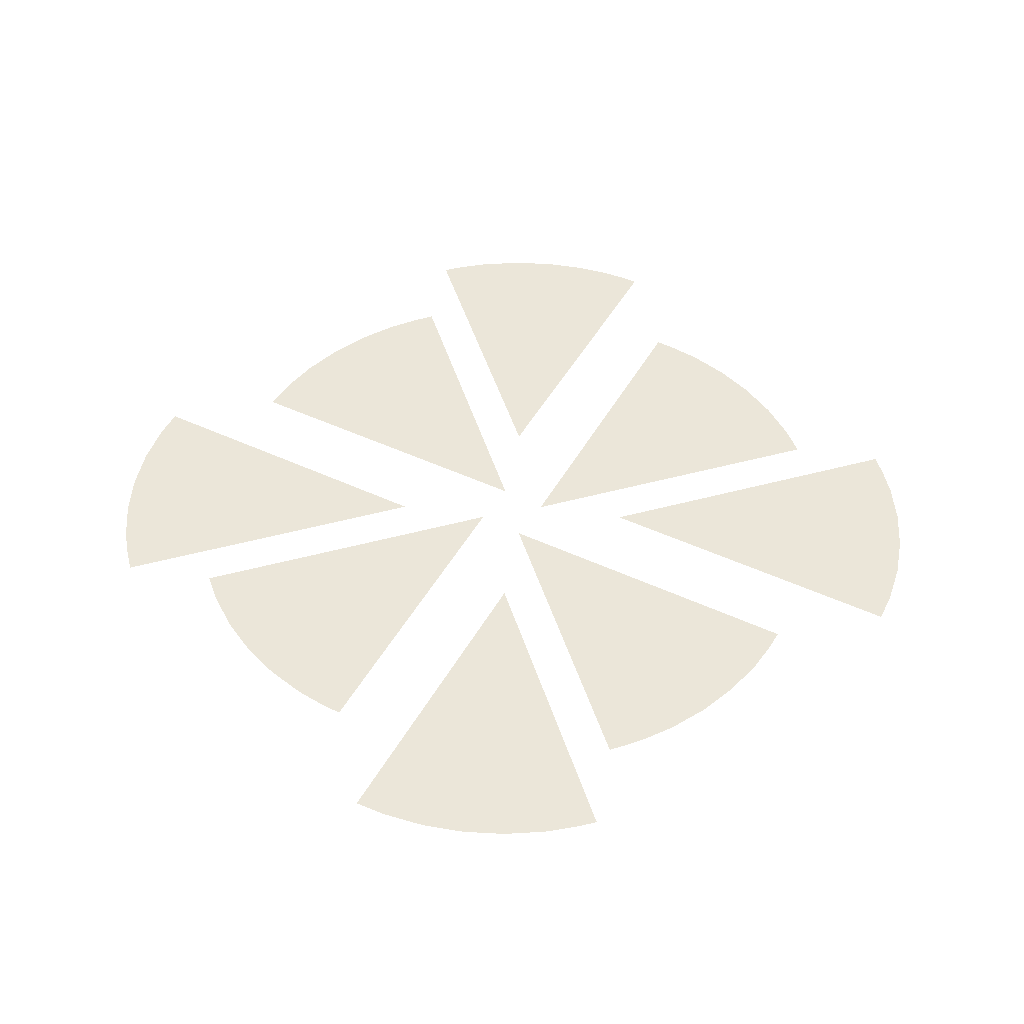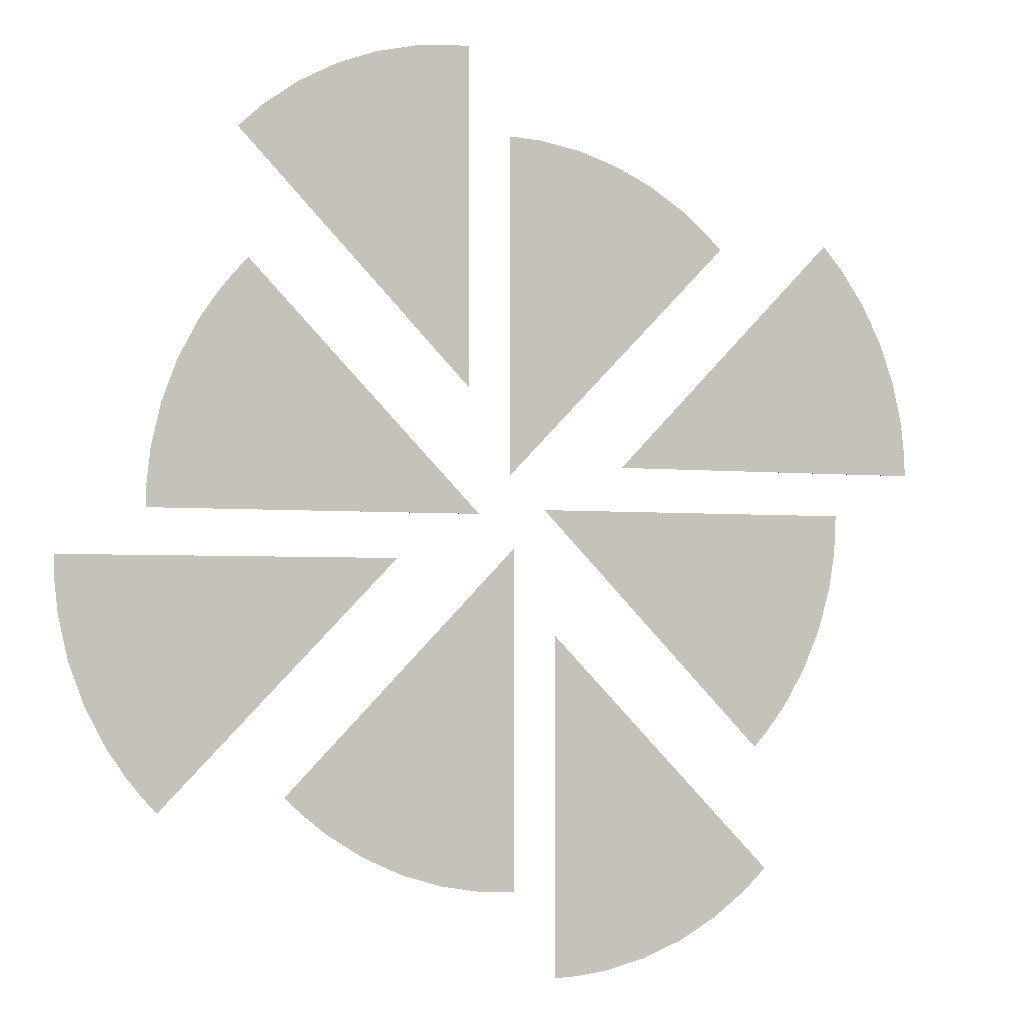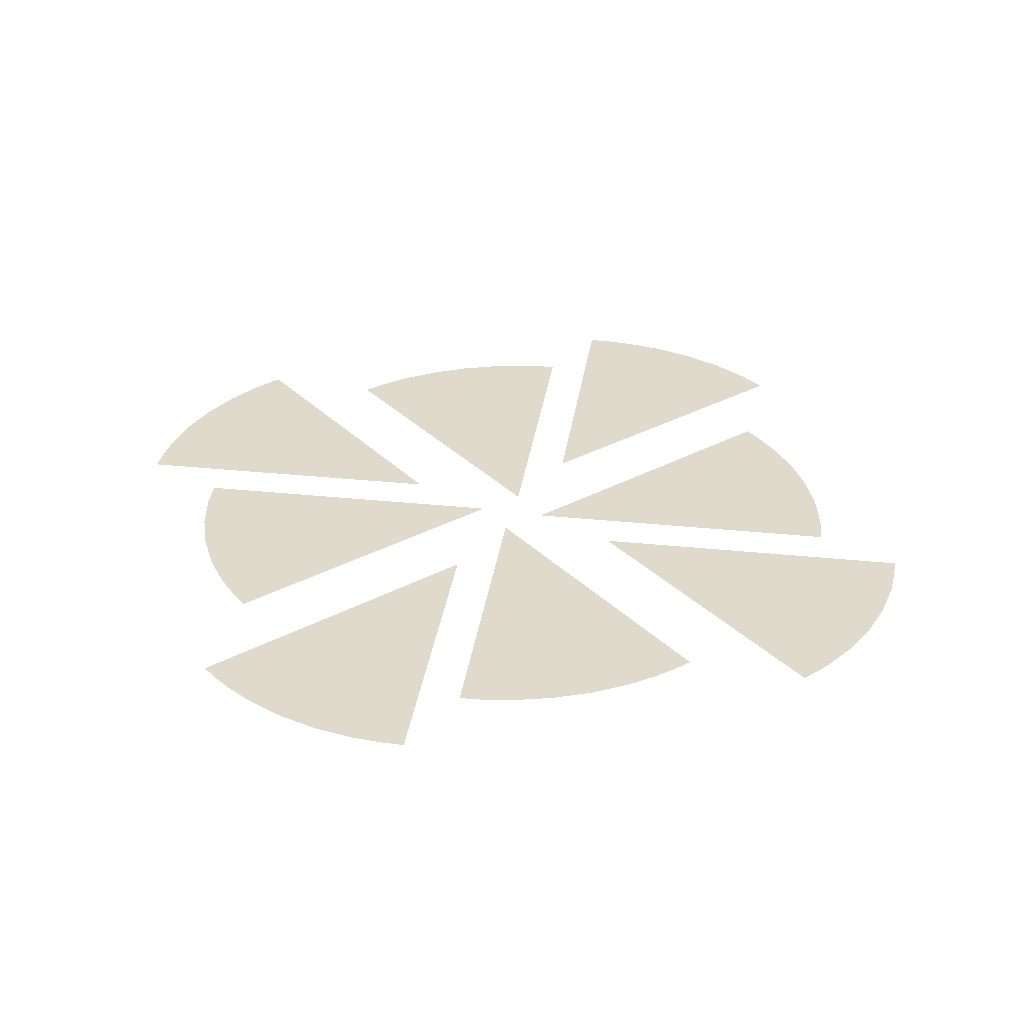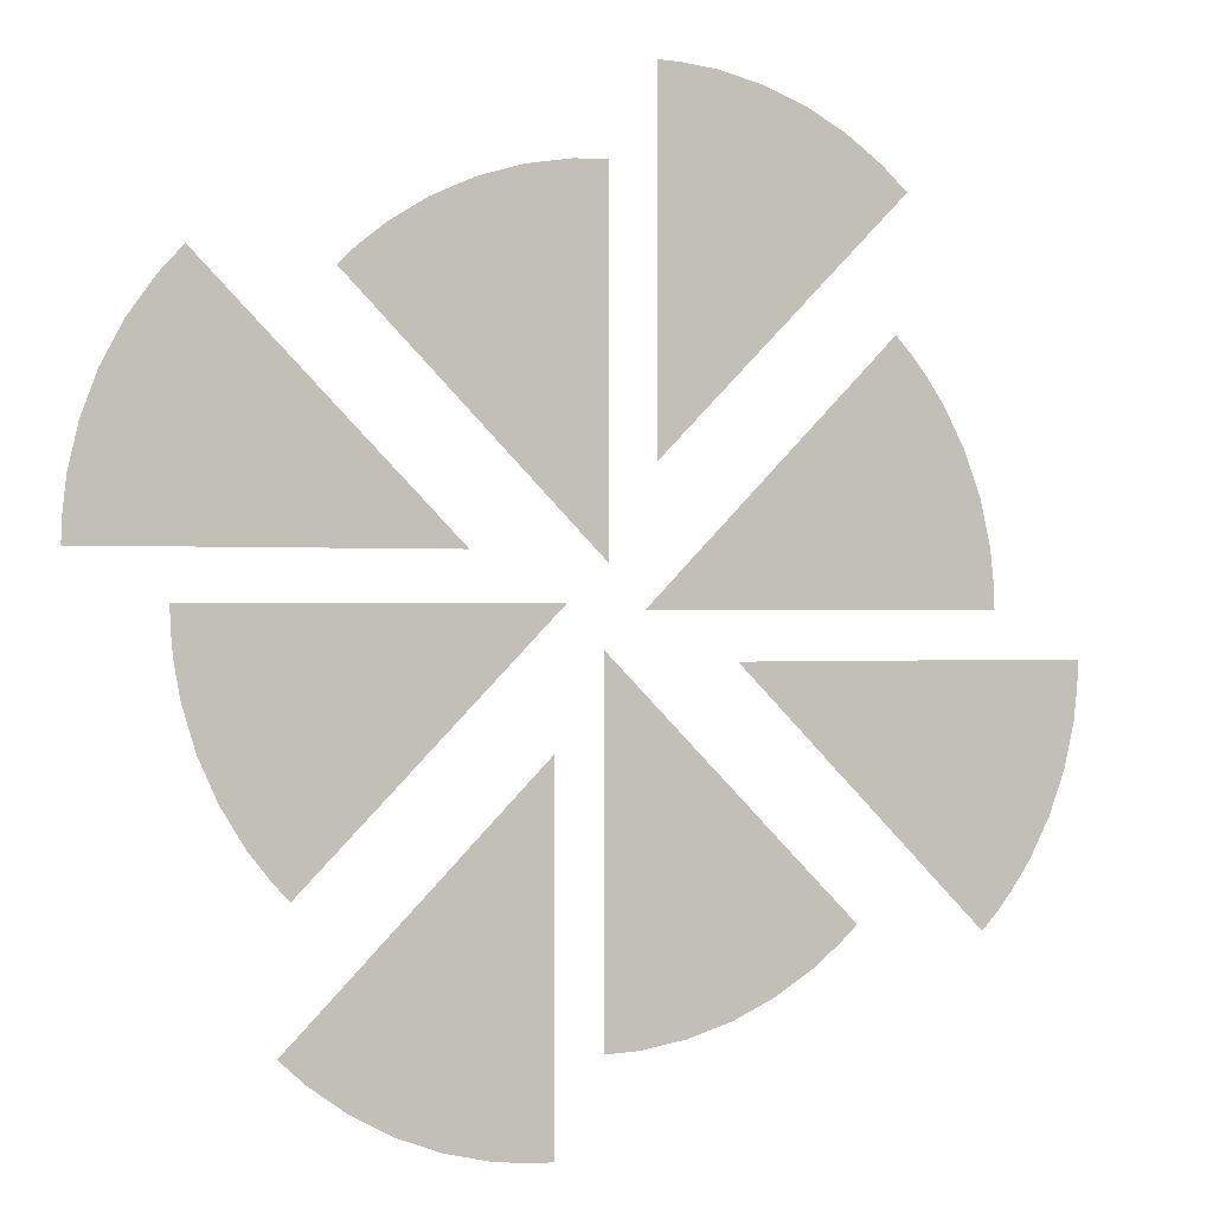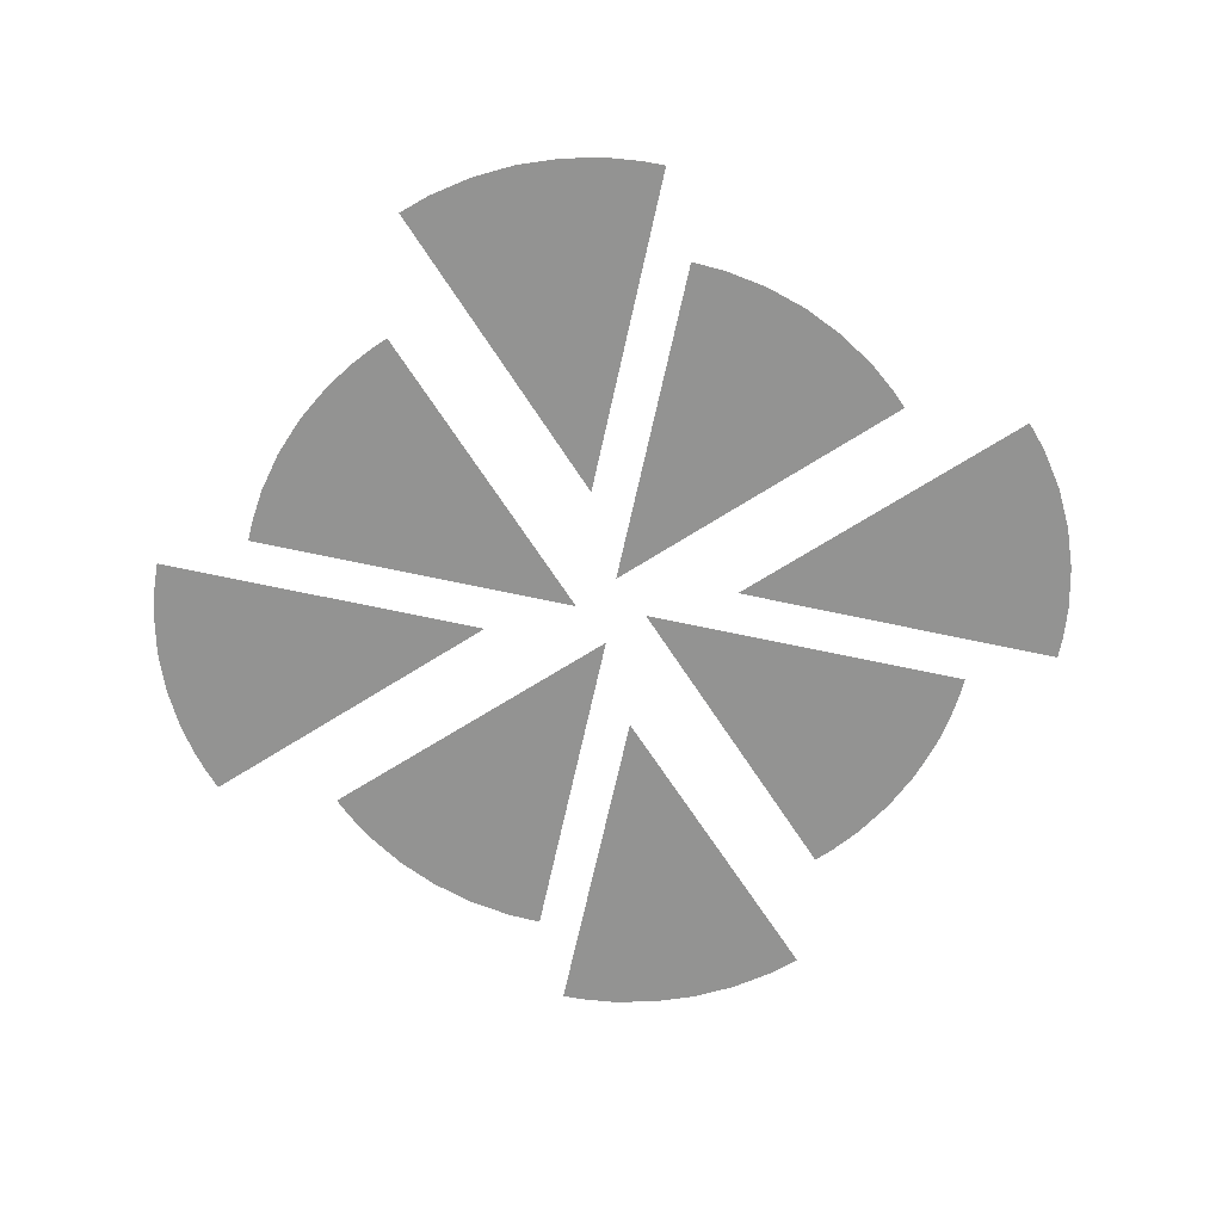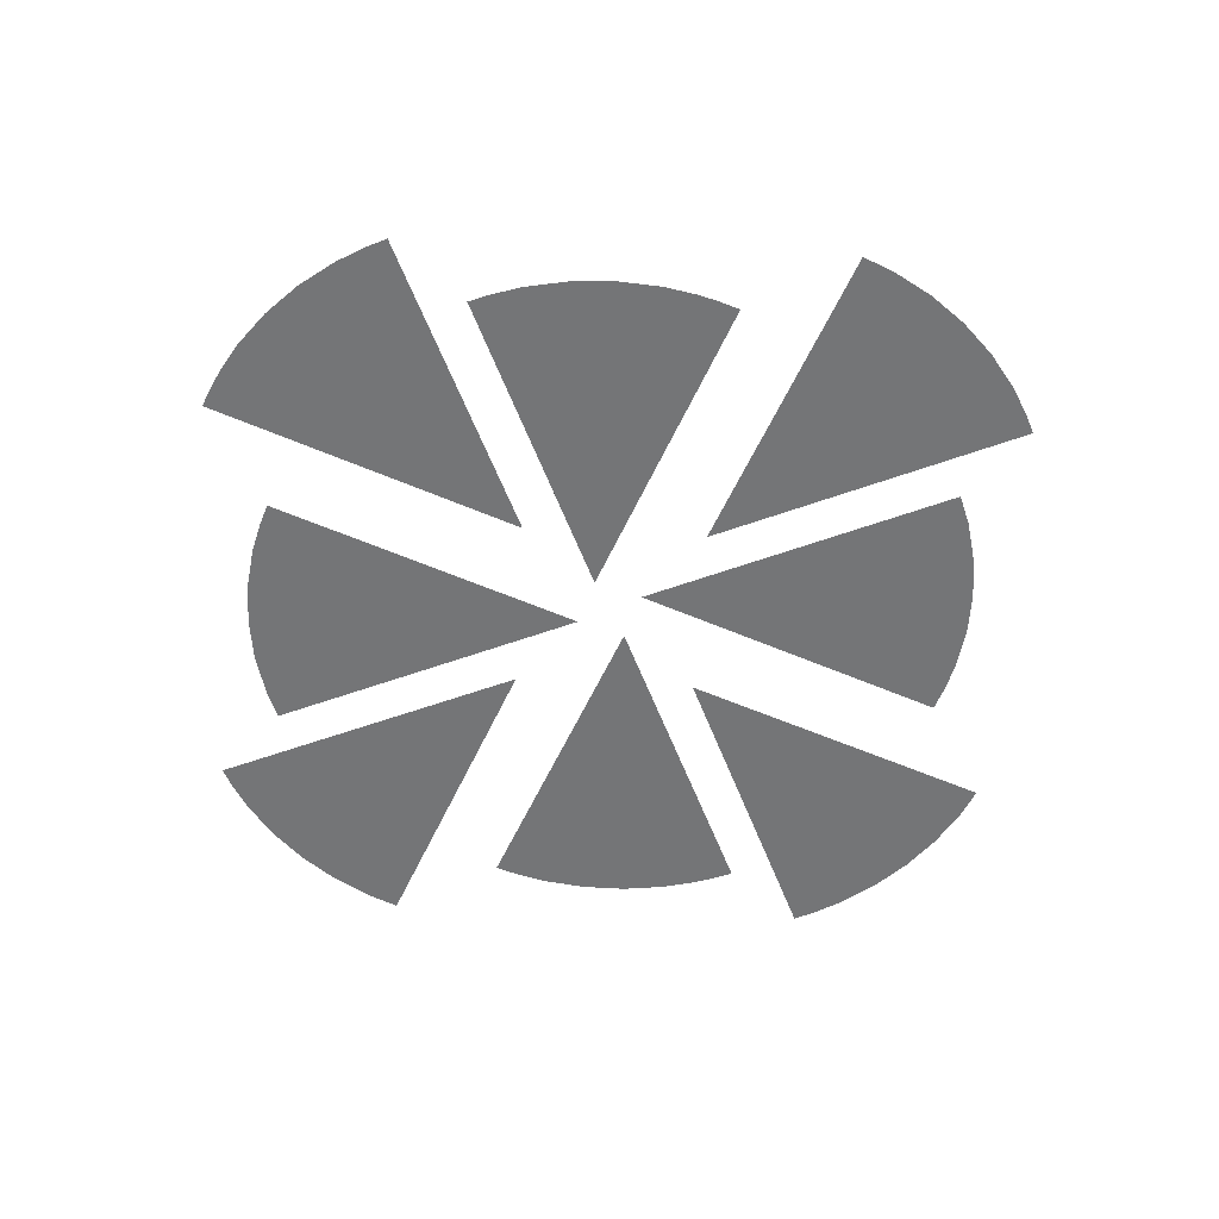
<metadata>
{"format":"obj","ext":"obj","renderer":"f3d","projection":"perspective","resolution":1024,"background":"white","views":[{"elev":46.9,"azim":-107.1,"up":"+Z"},{"elev":-2.6,"azim":155.3,"up":"+Y"},{"elev":32.5,"azim":98.2,"up":"+Z"},{"elev":-0.1,"azim":-23.5,"up":"+Y"},{"elev":-66.6,"azim":167.7,"up":"+Z"},{"elev":-56.5,"azim":110.7,"up":"+Z"}]}
</metadata>
<code>
o mainsymbolpath
v 1.012 1.511 -0
v 0.8699 1.613 -0
v 0.716 1.695 -0
v 0.553 1.757 -0
v 0.3828 1.797 -0
v 0.252 1.811 -0
v 0.1636 1.814 -0
v 0.1636 0.4757 -0
v 0.1636 0.4757 -0
v 0.1636 0.4757 -0
v 1.11 1.422 -0
v 1.126 0.8639 -0
v 1.182 0.7958 -0
v 1.257 0.6883 -0
v 1.339 0.5345 -0
v 1.401 0.3714 -0
v 1.441 0.2013 -0
v 1.455 0.07047 -0
v 1.458 -0.01793 -0
v 1.432 -0.01793 -0
v 1.359 -0.01793 -0
v 1.249 -0.01793 -0
v 1.111 -0.01793 -0
v 0.9546 -0.01793 -0
v 0.7889 -0.01793 -0
v 0.6231 -0.01793 -0
v 0.4667 -0.01793 -0
v 0.3288 -0.01793 -0
v 0.2188 -0.01793 -0
v 0.146 -0.01793 -0
v 0.1197 -0.01793 -0
v 1.066 0.9284 -0
v -1.056 -1.527 -0
v -0.9137 -1.629 -0
v -0.7599 -1.711 -0
v -0.5968 -1.772 -0
v -0.4267 -1.812 -0
v -0.2959 -1.827 -0
v -0.2075 -1.83 -0
v -0.2075 -0.4913 -0
v -0.2075 -0.4913 -0
v -0.2075 -0.4913 -0
v -1.154 -1.438 -0
v -1.17 -0.8794 -0
v -1.253 -0.7767 -0
v -1.345 -0.6282 -0
v -1.417 -0.4695 -0
v -1.467 -0.3027 -0
v -1.49 -0.1735 -0
v -1.499 -0.08602 -0
v -1.502 0.002371 -0
v -0.1636 0.002371 -0
v -1.11 -0.944 -0
v -0.8936 1.141 -0
v -0.7909 1.223 -0
v -0.6424 1.315 -0
v -0.4837 1.387 -0
v -0.3168 1.438 -0
v -0.1439 1.466 -0
v -0.01179 1.472 -0
v -0.01179 0.1339 -0
v -0.01179 0.1339 -0
v -0.01179 0.1339 -0
v -0.9581 1.08 -0
v -1.541 1.027 -0
v -1.643 0.884 -0
v -1.725 0.7302 -0
v -1.787 0.5671 -0
v -1.826 0.397 -0
v -1.841 0.2662 -0
v -1.844 0.1778 -0
v -1.817 0.1778 -0
v -1.745 0.1778 -0
v -1.635 0.1778 -0
v -1.497 0.1778 -0
v -1.34 0.1778 -0
v -1.175 0.1778 -0
v -1.009 0.1778 -0
v -0.8524 0.1778 -0
v -0.7145 0.1778 -0
v -0.6045 0.1778 -0
v -0.5317 0.1778 -0
v -0.5054 0.1778 -0
v -1.452 1.124 -0
v 1.468 -1.075 -0
v 1.524 -1.007 -0
v 1.599 -0.8996 -0
v 1.681 -0.7457 -0
v 1.743 -0.5827 -0
v 1.783 -0.4125 -0
v 1.797 -0.2817 -0
v 1.8 -0.1933 -0
v 0.4615 -0.1933 -0
v 0.4615 -0.1933 -0
v 1.408 -1.14 -0
v 0.8497 -1.156 -0
v 0.747 -1.239 -0
v 0.5985 -1.331 -0
v 0.4398 -1.403 -0
v 0.273 -1.453 -0
v 0.1001 -1.482 -0
v -0.03208 -1.488 -0
v -0.03208 -0.1494 -0
v -0.03208 -0.1494 -0
v -0.03208 -0.1494 -0
v -0.03208 -0.1494 -0
v -0.03208 -0.1494 -0
v 0.9143 -1.096 -0
f 50 52 51
f 49 52 50
f 48 52 49
f 47 52 48
f 47 53 52
f 46 53 47
f 43 39 40
f 45 53 46
f 44 53 45
f 33 39 43
f 34 39 33
f 35 39 34
f 36 39 35
f 37 39 36
f 38 39 37
f 58 60 59
f 57 60 58
f 56 60 57
f 55 60 56
f 54 60 55
f 64 60 54
f 66 84 65
f 67 84 66
f 68 84 67
f 69 84 68
f 70 84 69
f 64 61 60
f 71 84 70
f 71 83 84
f 72 83 71
f 73 83 72
f 74 83 73
f 75 83 74
f 76 83 75
f 77 83 76
f 78 83 77
f 79 83 78
f 80 83 79
f 81 83 80
f 82 83 81
f 93 91 92
f 95 91 93
f 95 90 91
f 95 89 90
f 95 88 89
f 95 87 88
f 95 86 87
f 102 108 103
f 95 85 86
f 102 96 108
f 102 97 96
f 102 98 97
f 102 99 98
f 102 100 99
f 102 101 100
f 7 5 6
f 7 4 5
f 7 3 4
f 7 2 3
f 7 1 2
f 7 11 1
f 32 13 12
f 32 14 13
f 8 11 7
f 32 15 14
f 32 16 15
f 32 17 16
f 32 18 17
f 32 19 18
f 31 19 32
f 30 19 31
f 29 19 30
f 28 19 29
f 27 19 28
f 26 19 27
f 25 19 26
f 24 19 25
f 23 19 24
f 22 19 23
f 21 19 22
f 20 19 21
l 104 105
l 106 107
l 105 106
l 93 94
l 8 9
l 40 41
l 61 62
l 103 104
l 9 10
l 41 42
l 62 63

</code>
